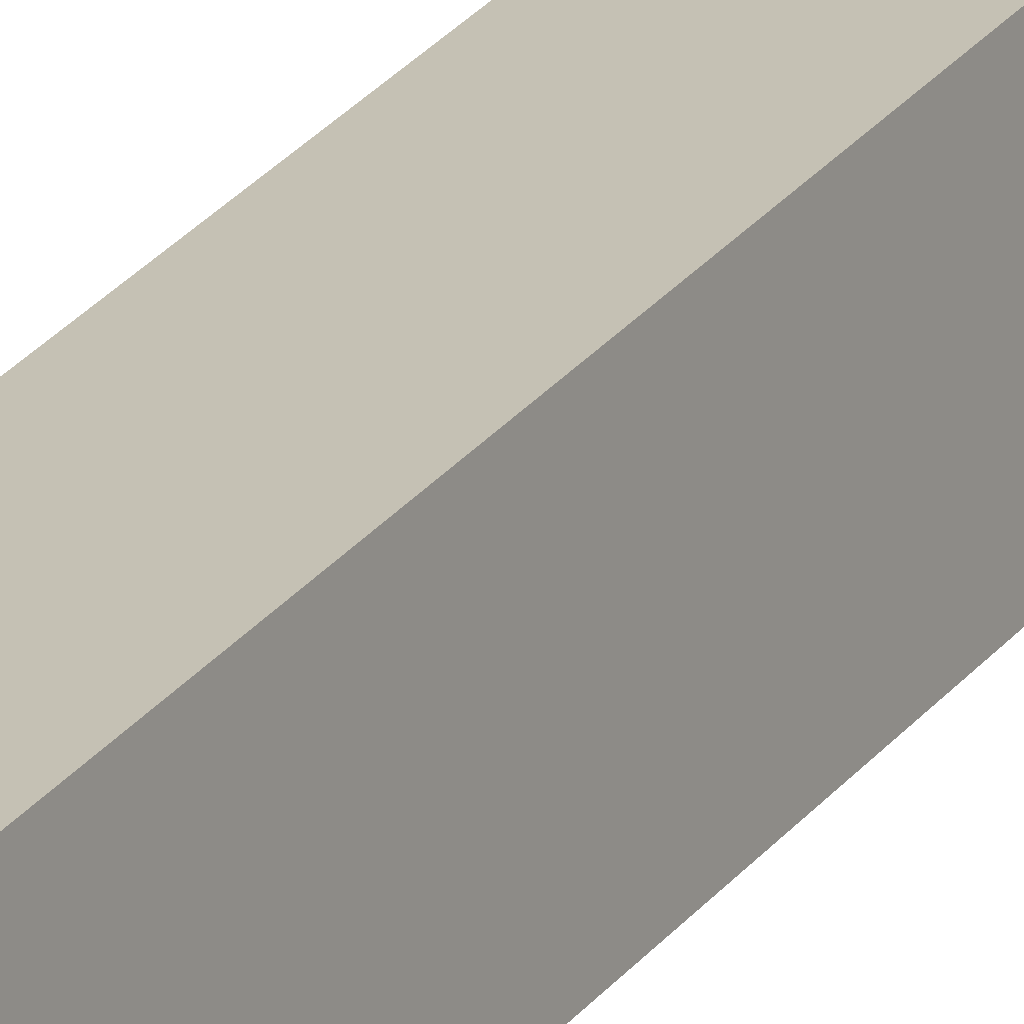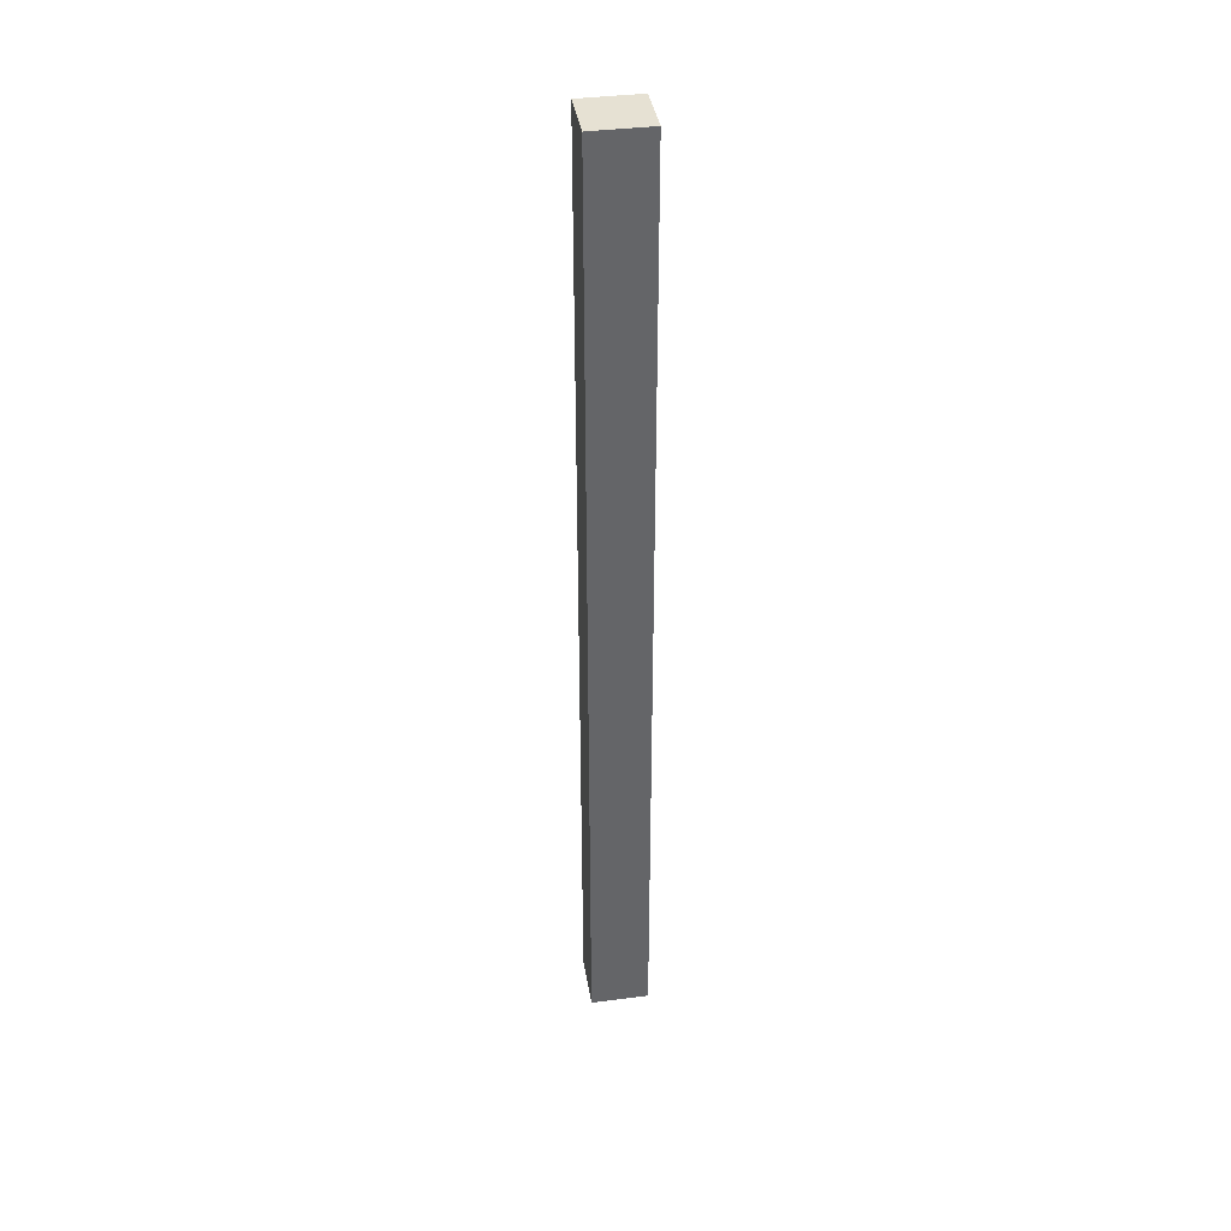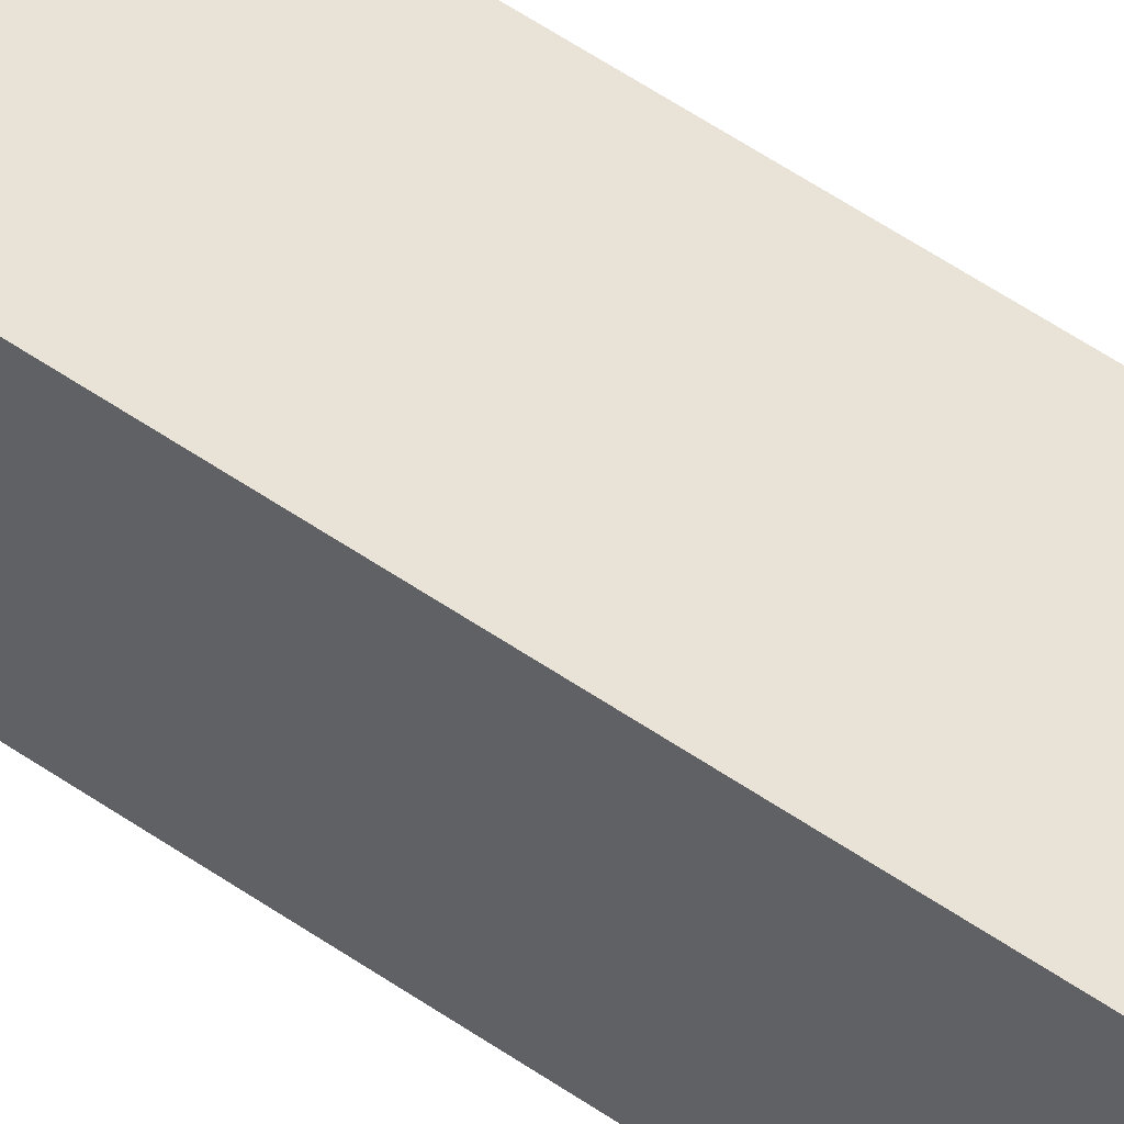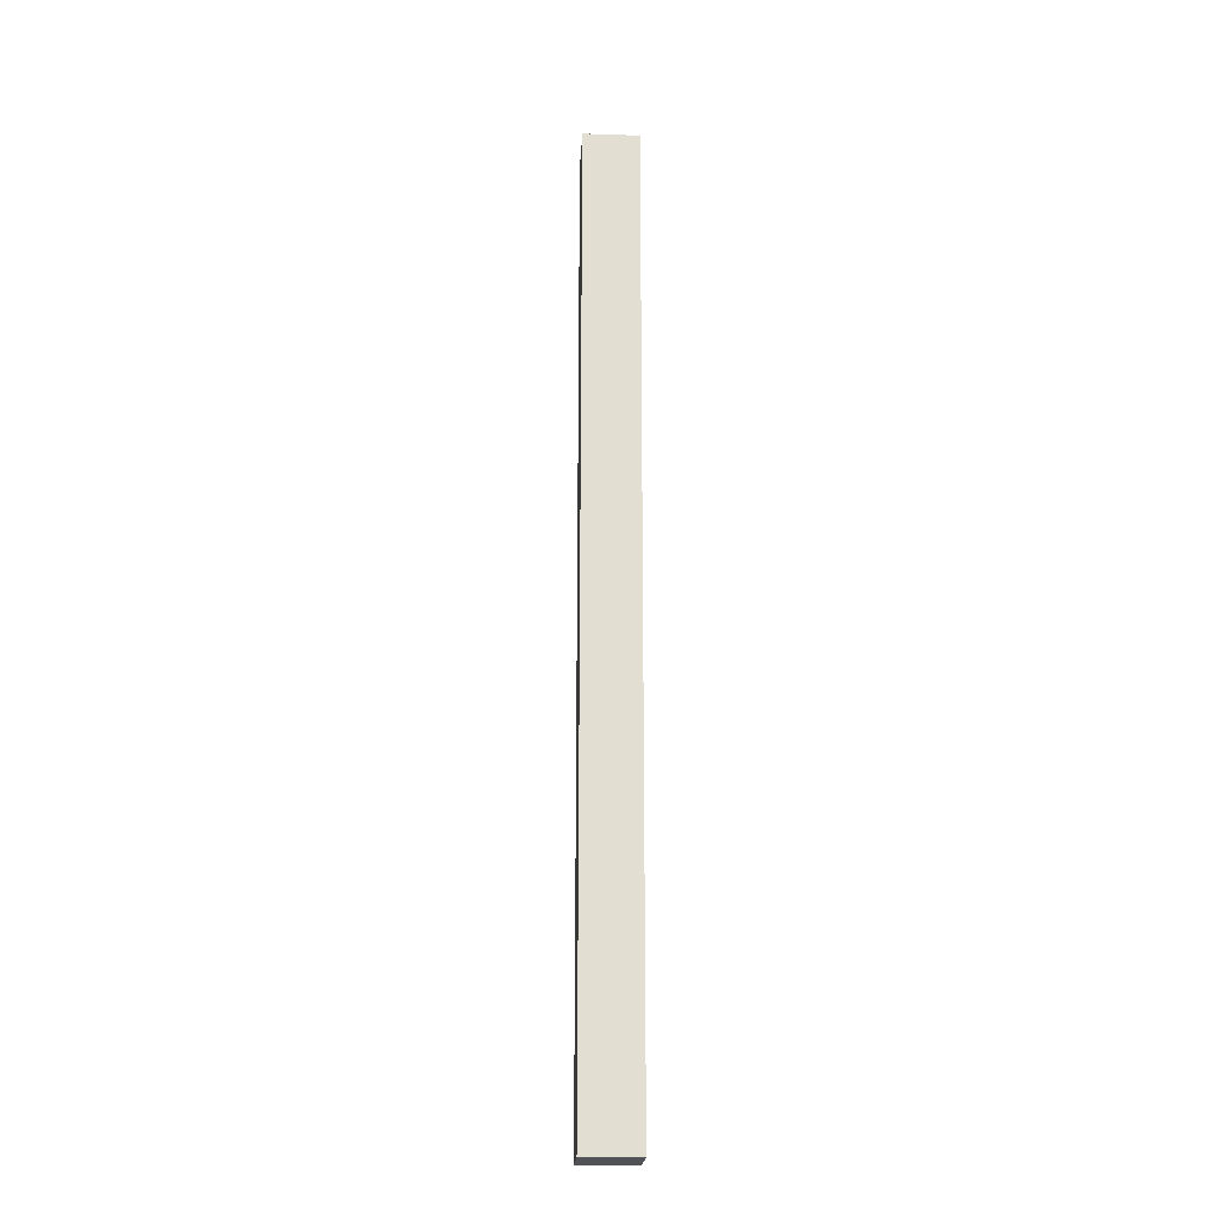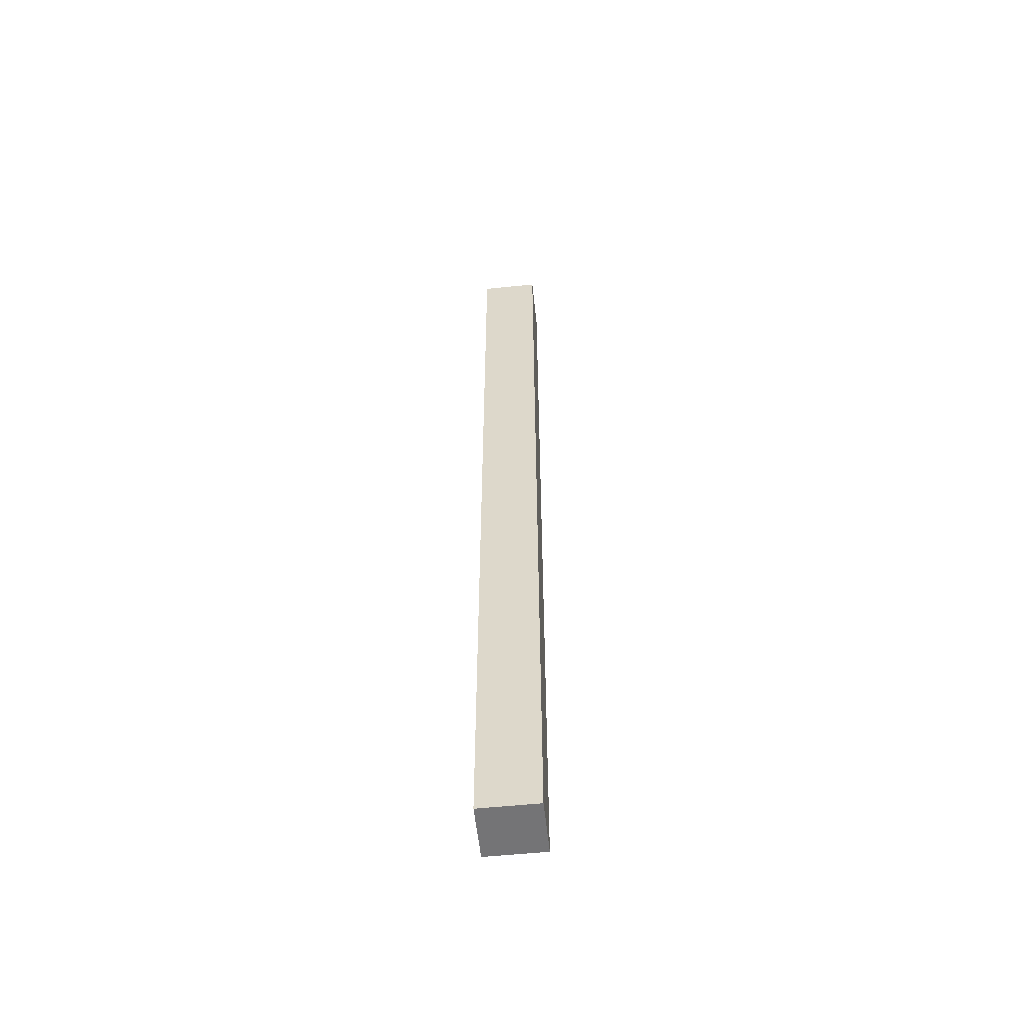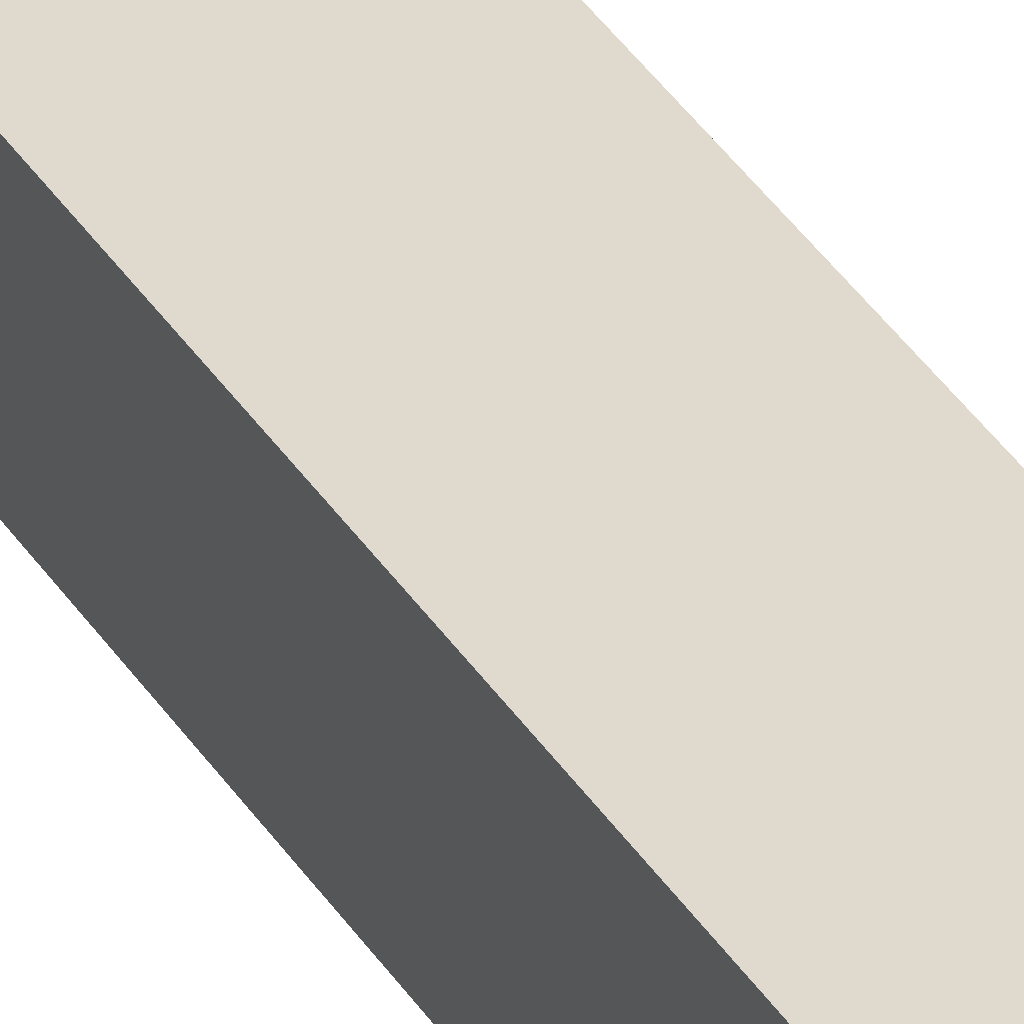
<metadata>
{"format":"obj","ext":"obj","renderer":"f3d","projection":"perspective","resolution":1024,"background":"white","views":[{"elev":24.0,"azim":26.5,"up":"+Z"},{"elev":38.9,"azim":-107.3,"up":"+Y"},{"elev":41.5,"azim":-47.8,"up":"+Z"},{"elev":-21.2,"azim":-11.4,"up":"+Y"},{"elev":-56.3,"azim":-92.0,"up":"+Y"},{"elev":32.8,"azim":-26.0,"up":"+Z"}]}
</metadata>
<code>
o mesh60/mesh60-geometry#mesh60-geometry
v -0.01466 0.5647 0.08044
v -0.006922 0.5647 0.07434
v -0.007927 0.5647 0.0814
v -0.01366 0.5647 0.07338
v -0.006922 0.6821 0.07434
v -0.01466 0.6821 0.08044
v -0.01366 0.6821 0.07338
v -0.007927 0.6821 0.0814
f 1 2 3
f 2 1 4
f 3 2 1
f 4 1 2
f 5 3 2
f 2 3 5
f 3 6 1
f 1 6 3
f 6 4 1
f 1 4 6
f 7 2 4
f 4 2 7
f 3 5 8
f 8 5 3
f 2 7 5
f 5 7 2
f 6 3 8
f 8 3 6
f 4 6 7
f 7 6 4
f 5 6 8
f 8 6 5
f 6 5 7
f 7 5 6

</code>
